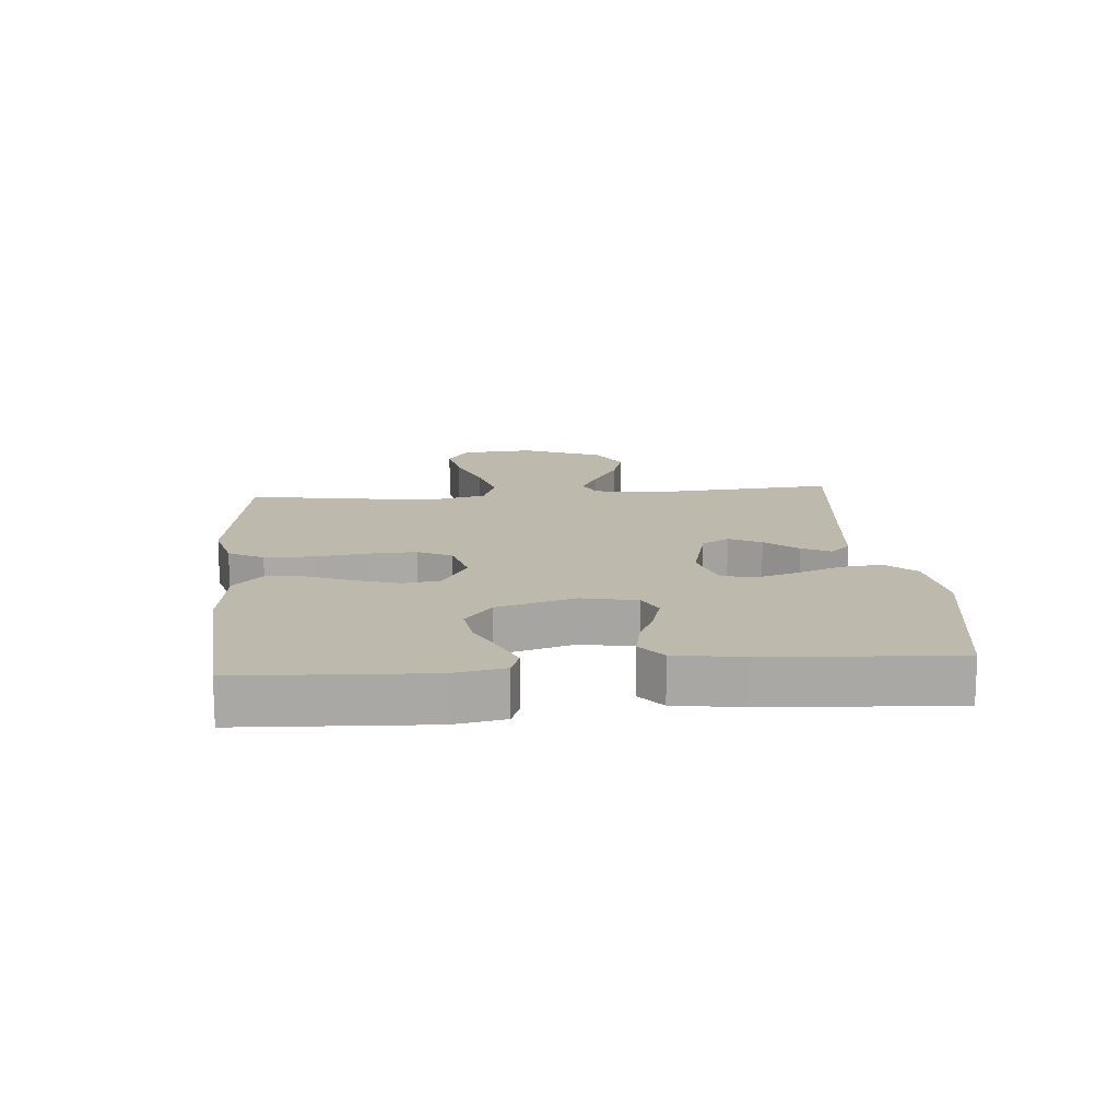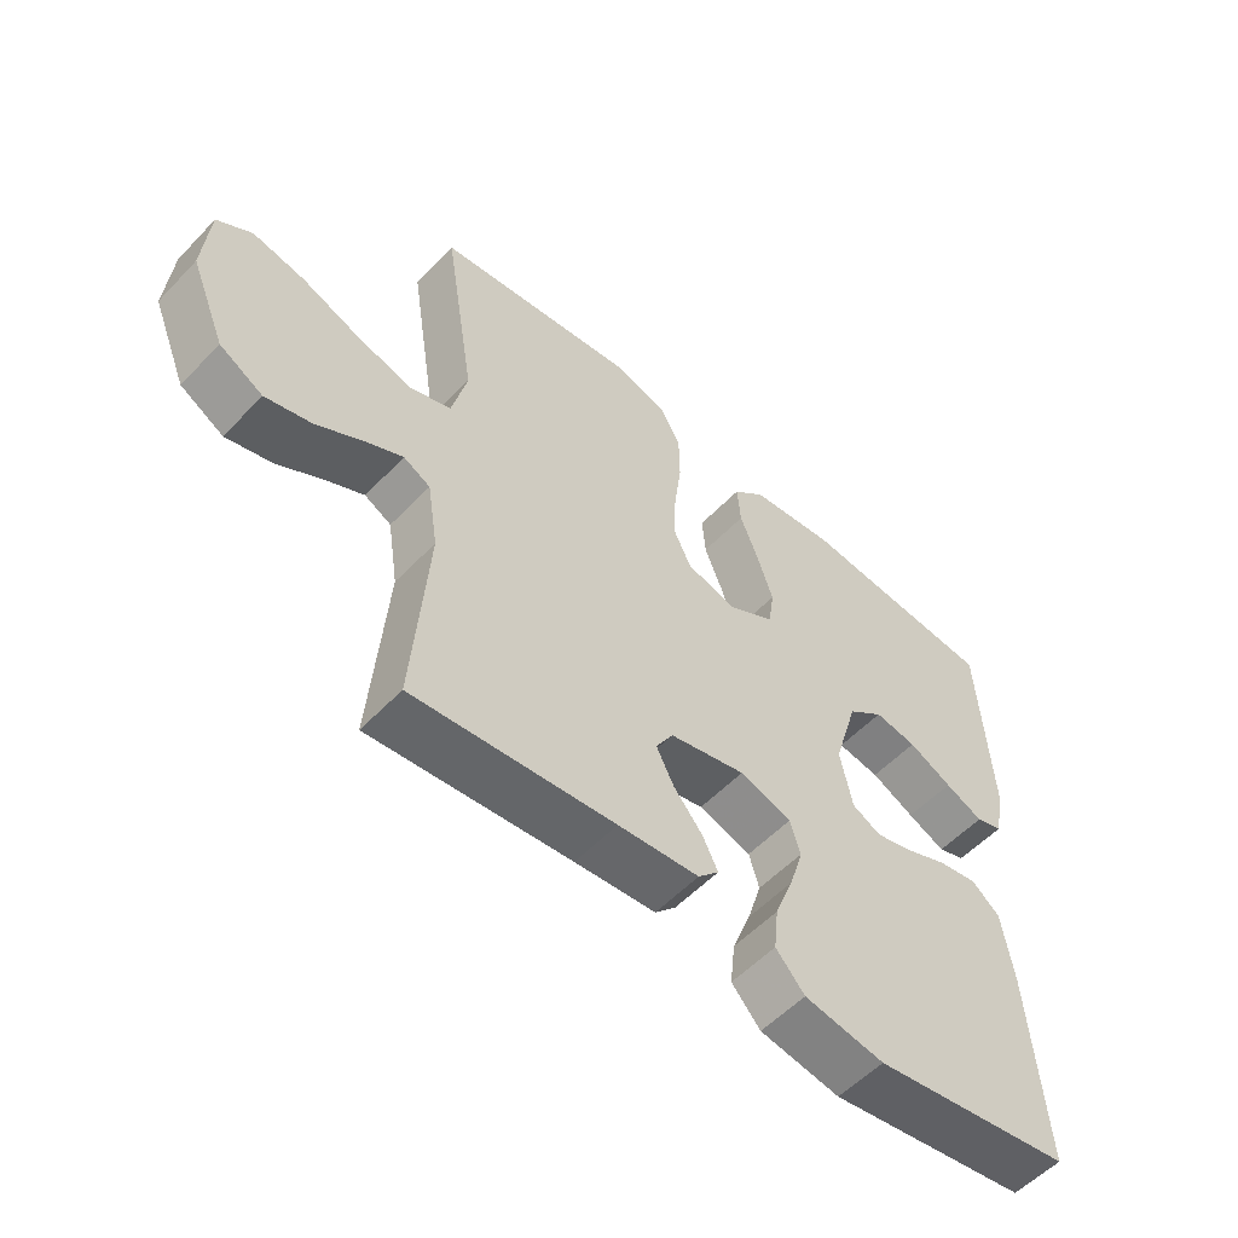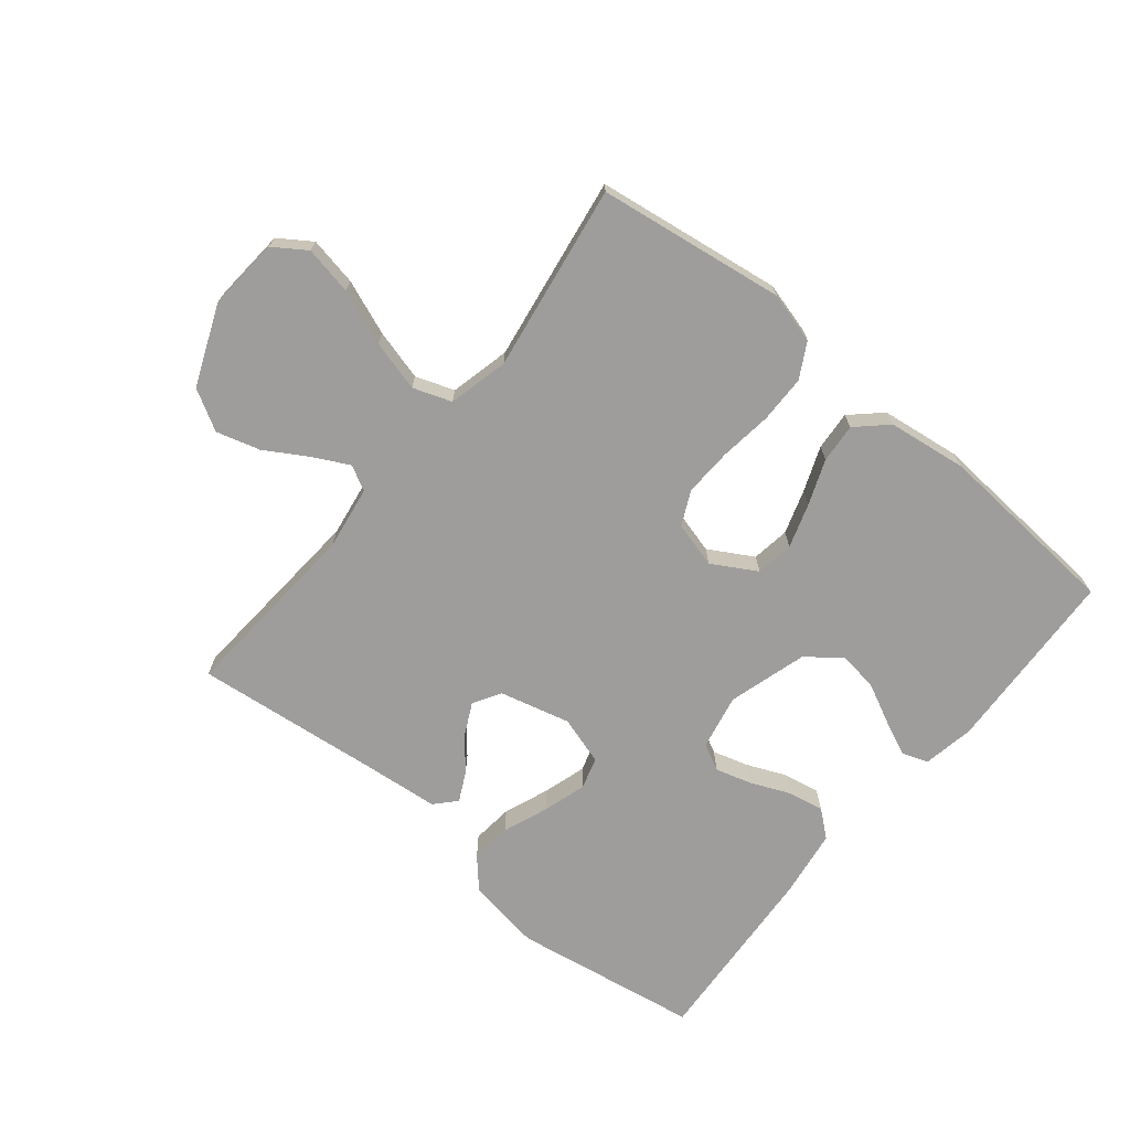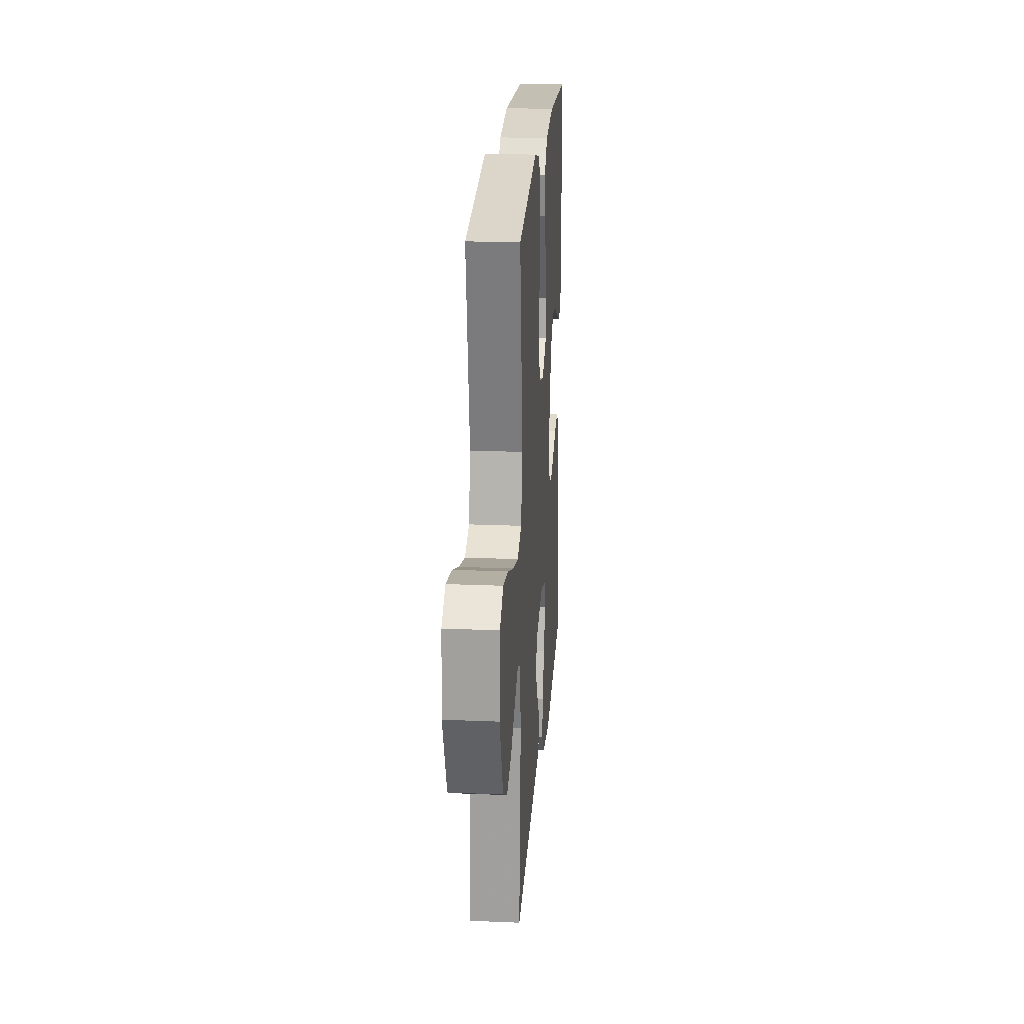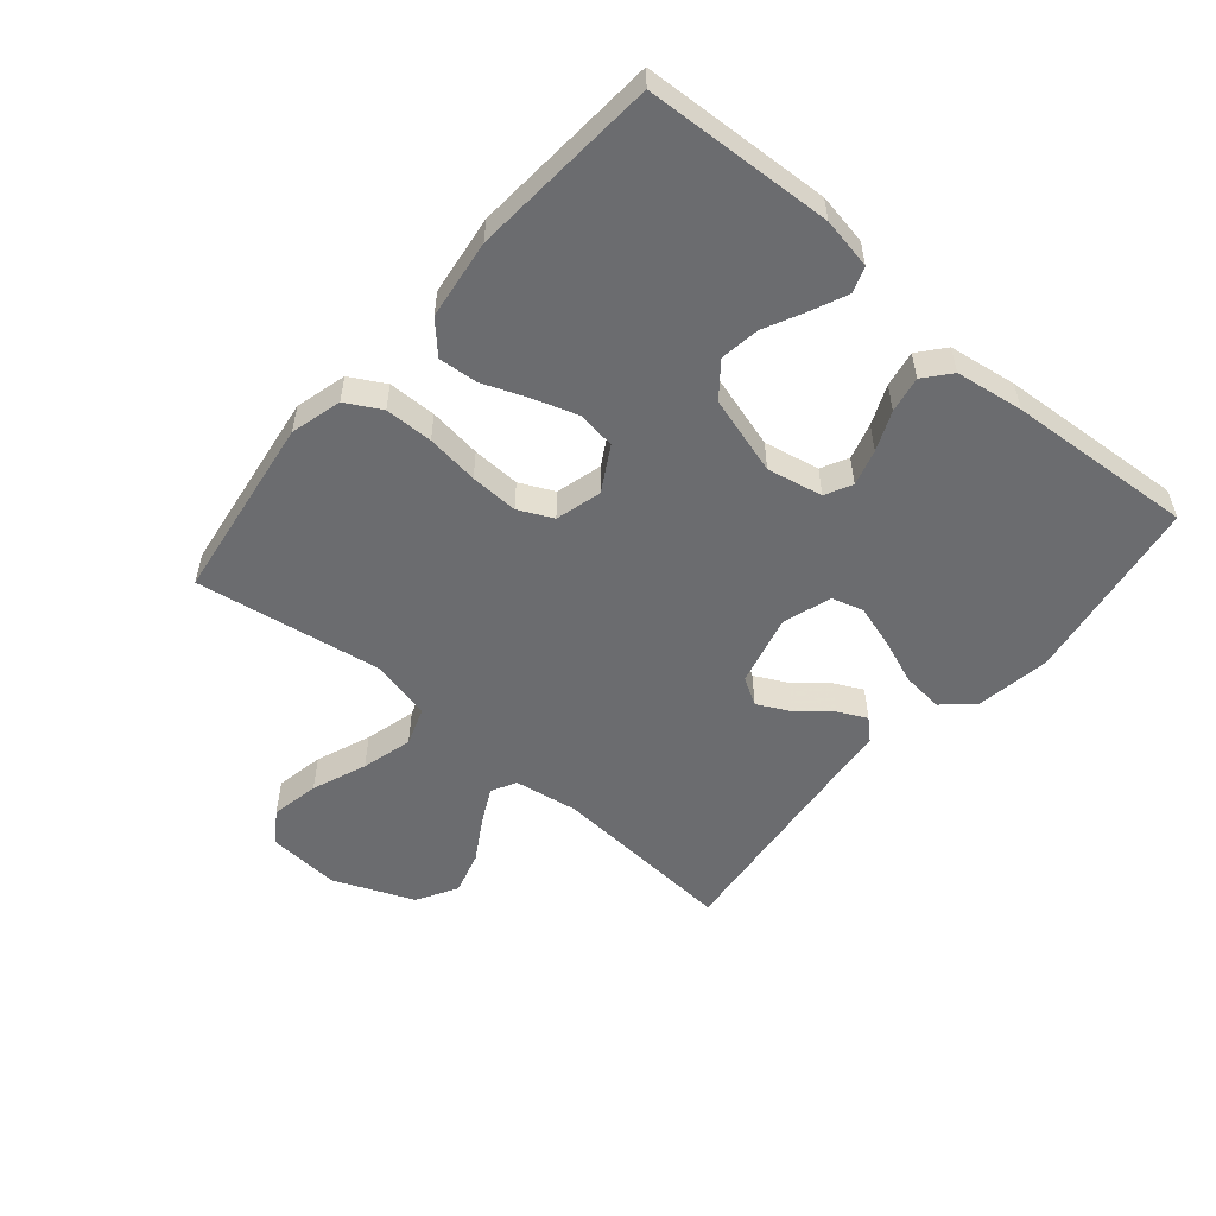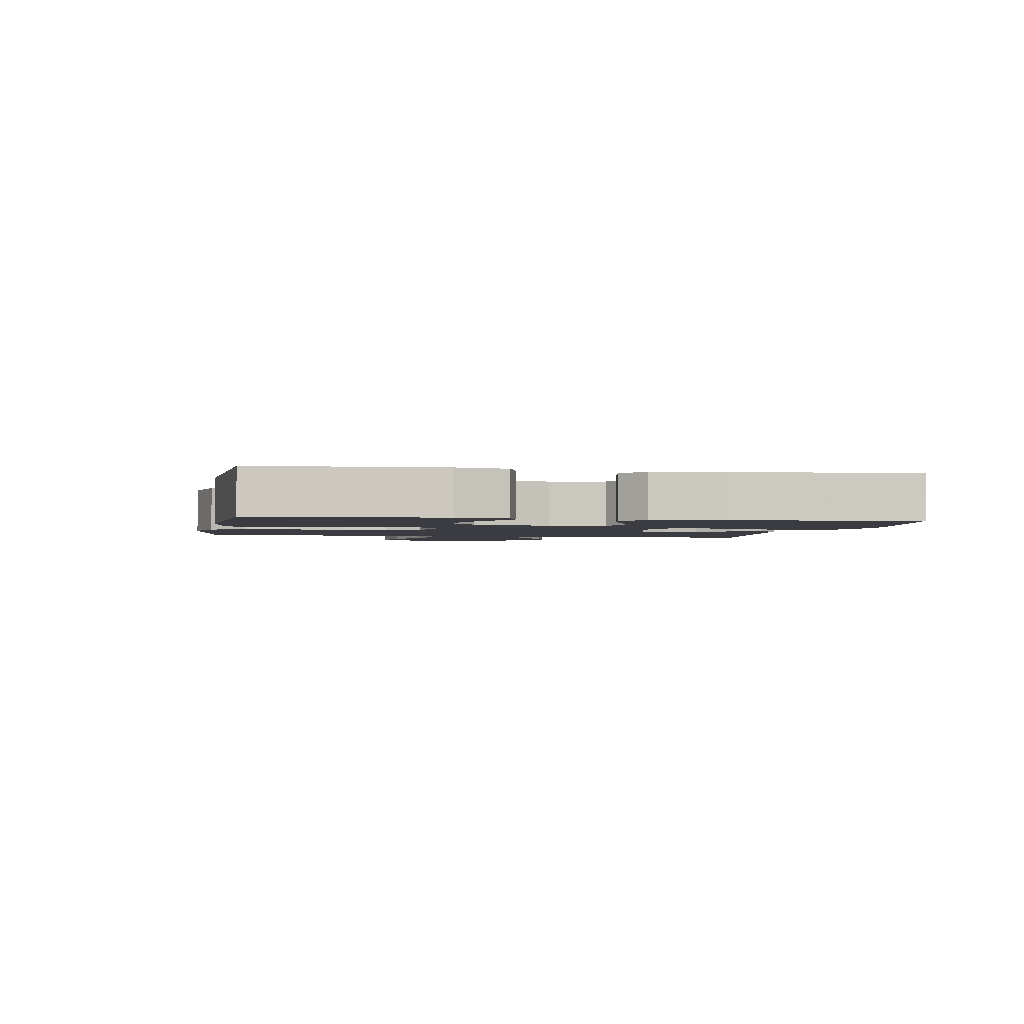
<metadata>
{"format":"obj","ext":"obj","renderer":"f3d","projection":"perspective","resolution":1024,"background":"white","views":[{"elev":15.0,"azim":85.1,"up":"+Y"},{"elev":-55.6,"azim":-42.7,"up":"+Z"},{"elev":-70.5,"azim":-39.3,"up":"+Y"},{"elev":22.0,"azim":-85.8,"up":"+Z"},{"elev":-53.7,"azim":49.6,"up":"+Y"},{"elev":-2.2,"azim":79.9,"up":"+Y"}]}
</metadata>
<code>
v -0.5 0.07 -0.5
v -0.478 0.07 -0.2
v -0.494 0.07 -0.097
v -0.534 0.07 -0.076
v -0.591 0.07 -0.105
v -0.659 0.07 -0.146
v -0.729 0.07 -0.166
v -0.794 0.07 -0.129
v -0.847 0.07 0
v -0.838 0.07 0.117
v -0.786 0.07 0.152
v -0.708 0.07 0.137
v -0.62 0.07 0.103
v -0.538 0.07 0.081
v -0.476 0.07 0.103
v -0.453 0.07 0.2
v -0.5 0.07 0.5
v -0.2 0.07 0.543
v -0.118 0.07 0.521
v -0.087 0.07 0.465
v -0.086 0.07 0.388
v -0.097 0.07 0.304
v -0.1 0.07 0.227
v -0.074 0.07 0.172
v 0 0.07 0.152
v 0.071 0.07 0.193
v 0.08 0.07 0.254
v 0.057 0.07 0.325
v 0.029 0.07 0.397
v 0.024 0.07 0.46
v 0.072 0.07 0.505
v 0.2 0.07 0.522
v 0.5 0.07 0.5
v 0.515 0.07 0.2
v 0.5 0.07 0.118
v 0.459 0.07 0.103
v 0.402 0.07 0.128
v 0.337 0.07 0.16
v 0.273 0.07 0.169
v 0.219 0.07 0.126
v 0.182 0.07 0
v 0.2 0.07 -0.089
v 0.243 0.07 -0.111
v 0.301 0.07 -0.094
v 0.364 0.07 -0.067
v 0.422 0.07 -0.056
v 0.464 0.07 -0.091
v 0.48 0.07 -0.2
v 0.5 0.07 -0.5
v 0.2 0.07 -0.549
v 0.08 0.07 -0.53
v 0.037 0.07 -0.482
v 0.044 0.07 -0.416
v 0.072 0.07 -0.343
v 0.093 0.07 -0.274
v 0.078 0.07 -0.223
v 0 0.07 -0.199
v -0.114 0.07 -0.228
v -0.14 0.07 -0.272
v -0.114 0.07 -0.324
v -0.071 0.07 -0.376
v -0.048 0.07 -0.422
v -0.079 0.07 -0.455
v -0.2 0.07 -0.467
v -0.5 0 -0.5
v -0.478 0 -0.2
v -0.494 0 -0.097
v -0.534 0 -0.076
v -0.591 0 -0.105
v -0.659 0 -0.146
v -0.729 0 -0.166
v -0.794 0 -0.129
v -0.847 0 0
v -0.838 0 0.117
v -0.786 0 0.152
v -0.708 0 0.137
v -0.62 0 0.103
v -0.538 0 0.081
v -0.476 0 0.103
v -0.453 0 0.2
v -0.5 0 0.5
v -0.2 0 0.543
v -0.118 0 0.521
v -0.087 0 0.465
v -0.086 0 0.388
v -0.097 0 0.304
v -0.1 0 0.227
v -0.074 0 0.172
v 0 0 0.152
v 0.071 0 0.193
v 0.08 0 0.254
v 0.057 0 0.325
v 0.029 0 0.397
v 0.024 0 0.46
v 0.072 0 0.505
v 0.2 0 0.522
v 0.5 0 0.5
v 0.515 0 0.2
v 0.5 0 0.118
v 0.459 0 0.103
v 0.402 0 0.128
v 0.337 0 0.16
v 0.273 0 0.169
v 0.219 0 0.126
v 0.182 0 0
v 0.2 0 -0.089
v 0.243 0 -0.111
v 0.301 0 -0.094
v 0.364 0 -0.067
v 0.422 0 -0.056
v 0.464 0 -0.091
v 0.48 0 -0.2
v 0.5 0 -0.5
v 0.2 0 -0.549
v 0.08 0 -0.53
v 0.037 0 -0.482
v 0.044 0 -0.416
v 0.072 0 -0.343
v 0.093 0 -0.274
v 0.078 0 -0.223
v 0 0 -0.199
v -0.114 0 -0.228
v -0.14 0 -0.272
v -0.114 0 -0.324
v -0.071 0 -0.376
v -0.048 0 -0.422
v -0.079 0 -0.455
v -0.2 0 -0.467
f 62 63 64
f 61 62 64
f 60 61 64
f 64 1 2
f 60 64 2
f 59 60 2
f 58 59 2 3
f 57 58 3 4
f 52 53 54
f 51 52 54
f 50 51 54
f 49 50 54
f 48 49 54
f 47 48 54
f 46 47 54
f 45 46 54
f 44 45 54
f 43 44 54 55
f 42 43 55 56
f 36 37 38
f 35 36 38
f 34 35 38
f 33 34 38
f 32 33 38
f 31 32 38
f 30 31 38
f 29 30 38
f 28 29 38
f 27 28 38 39
f 26 27 39 40
f 20 21 22
f 19 20 22
f 18 19 22
f 17 18 22
f 16 17 22
f 15 16 22 23
f 14 15 23 24
f 11 12 13
f 10 11 13
f 9 10 13
f 8 9 13
f 7 8 13
f 6 7 13
f 5 6 13
f 4 5 13 14
f 14 24 25
f 4 14 25
f 57 4 25
f 57 25 26
f 56 57 26
f 42 56 26
f 41 42 26
f 26 40 41
f 128 127 126
f 128 126 125
f 128 125 124
f 66 65 128
f 66 128 124
f 66 124 123
f 67 66 123 122
f 68 67 122 121
f 118 117 116
f 118 116 115
f 118 115 114
f 118 114 113
f 118 113 112
f 118 112 111
f 118 111 110
f 118 110 109
f 118 109 108
f 119 118 108 107
f 120 119 107 106
f 102 101 100
f 102 100 99
f 102 99 98
f 102 98 97
f 102 97 96
f 102 96 95
f 102 95 94
f 102 94 93
f 102 93 92
f 103 102 92 91
f 104 103 91 90
f 86 85 84
f 86 84 83
f 86 83 82
f 86 82 81
f 86 81 80
f 87 86 80 79
f 88 87 79 78
f 77 76 75
f 77 75 74
f 77 74 73
f 77 73 72
f 77 72 71
f 77 71 70
f 77 70 69
f 78 77 69 68
f 89 88 78
f 89 78 68
f 89 68 121
f 90 89 121
f 90 121 120
f 90 120 106
f 90 106 105
f 105 104 90
f 1 65 66 2
f 2 66 67 3
f 3 67 68 4
f 4 68 69 5
f 5 69 70 6
f 6 70 71 7
f 7 71 72 8
f 8 72 73 9
f 9 73 74 10
f 10 74 75 11
f 11 75 76 12
f 12 76 77 13
f 13 77 78 14
f 14 78 79 15
f 15 79 80 16
f 16 80 81 17
f 17 81 82 18
f 18 82 83 19
f 19 83 84 20
f 20 84 85 21
f 21 85 86 22
f 22 86 87 23
f 23 87 88 24
f 24 88 89 25
f 25 89 90 26
f 26 90 91 27
f 27 91 92 28
f 28 92 93 29
f 29 93 94 30
f 30 94 95 31
f 31 95 96 32
f 32 96 97 33
f 33 97 98 34
f 34 98 99 35
f 35 99 100 36
f 36 100 101 37
f 37 101 102 38
f 38 102 103 39
f 39 103 104 40
f 40 104 105 41
f 41 105 106 42
f 42 106 107 43
f 43 107 108 44
f 44 108 109 45
f 45 109 110 46
f 46 110 111 47
f 47 111 112 48
f 48 112 113 49
f 49 113 114 50
f 50 114 115 51
f 51 115 116 52
f 52 116 117 53
f 53 117 118 54
f 54 118 119 55
f 55 119 120 56
f 56 120 121 57
f 57 121 122 58
f 58 122 123 59
f 59 123 124 60
f 60 124 125 61
f 61 125 126 62
f 62 126 127 63
f 63 127 128 64
f 64 128 65 1

</code>
